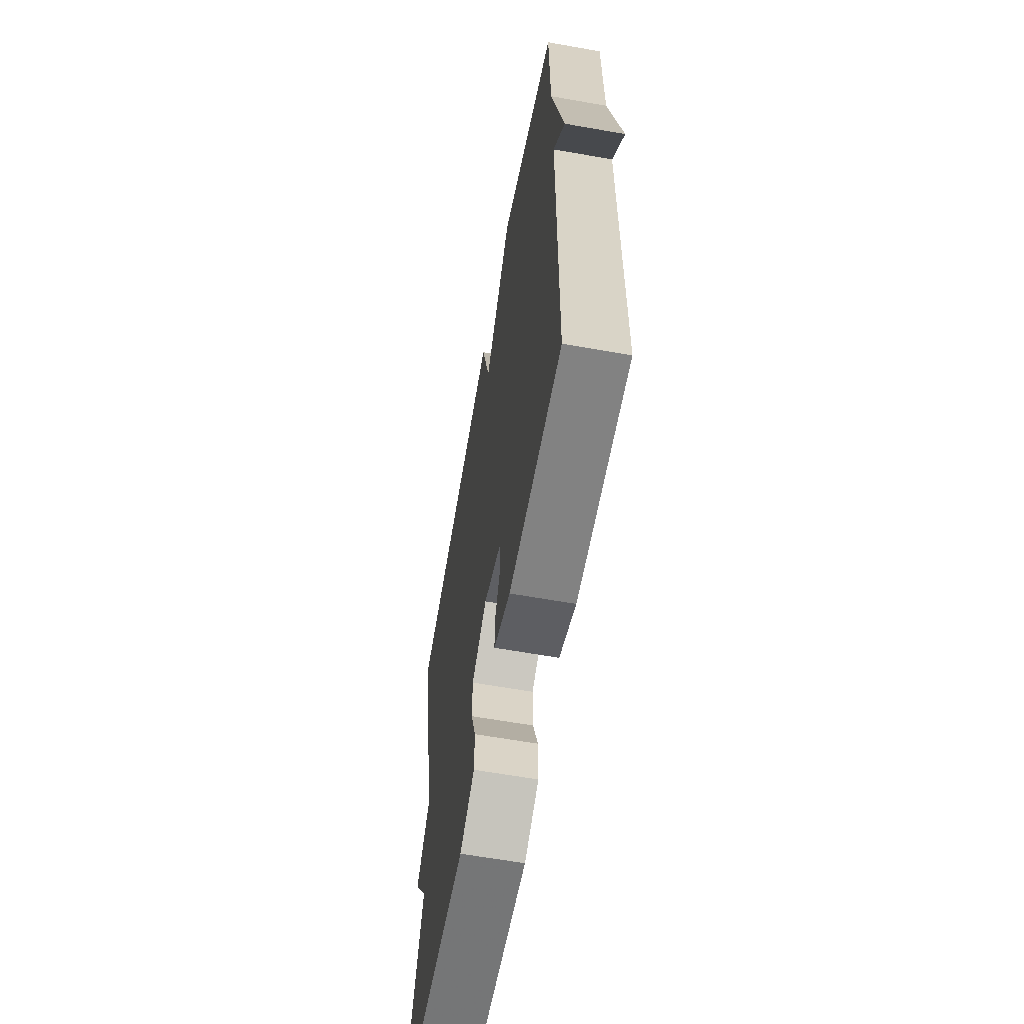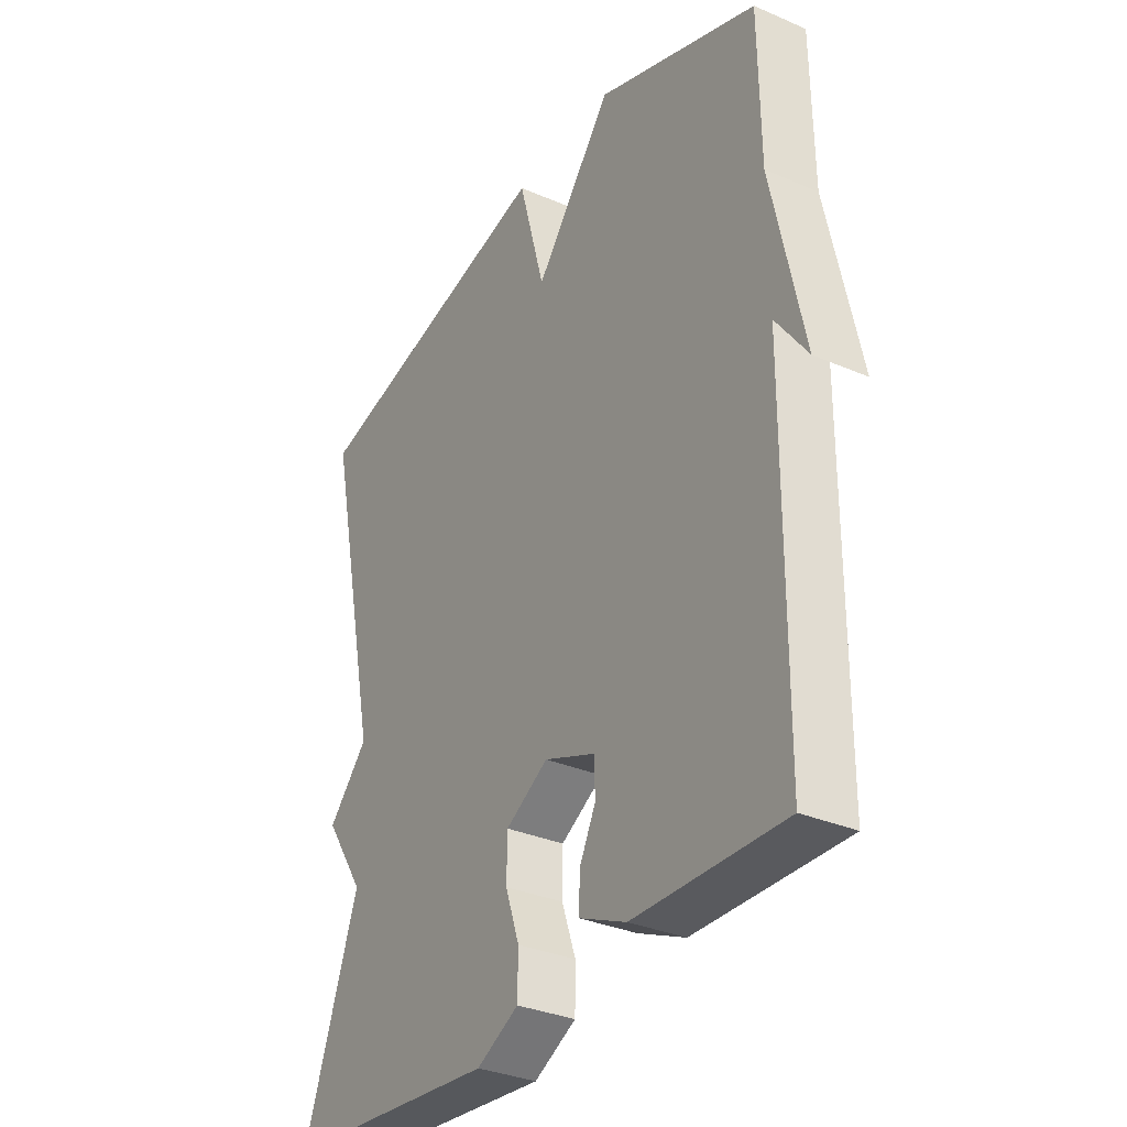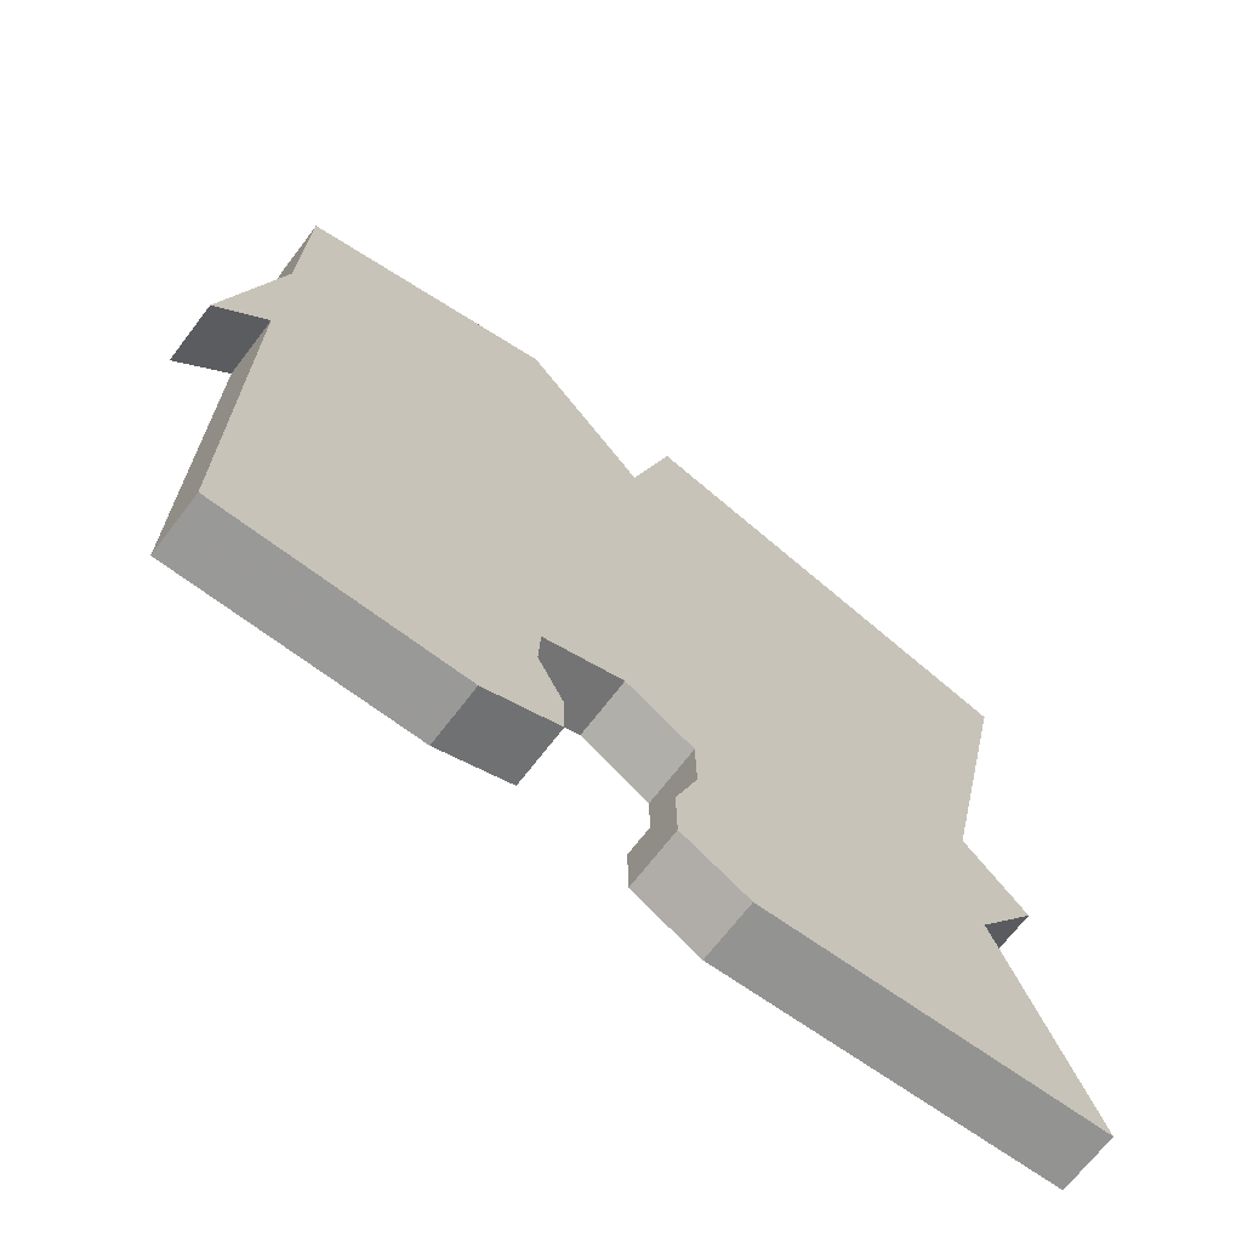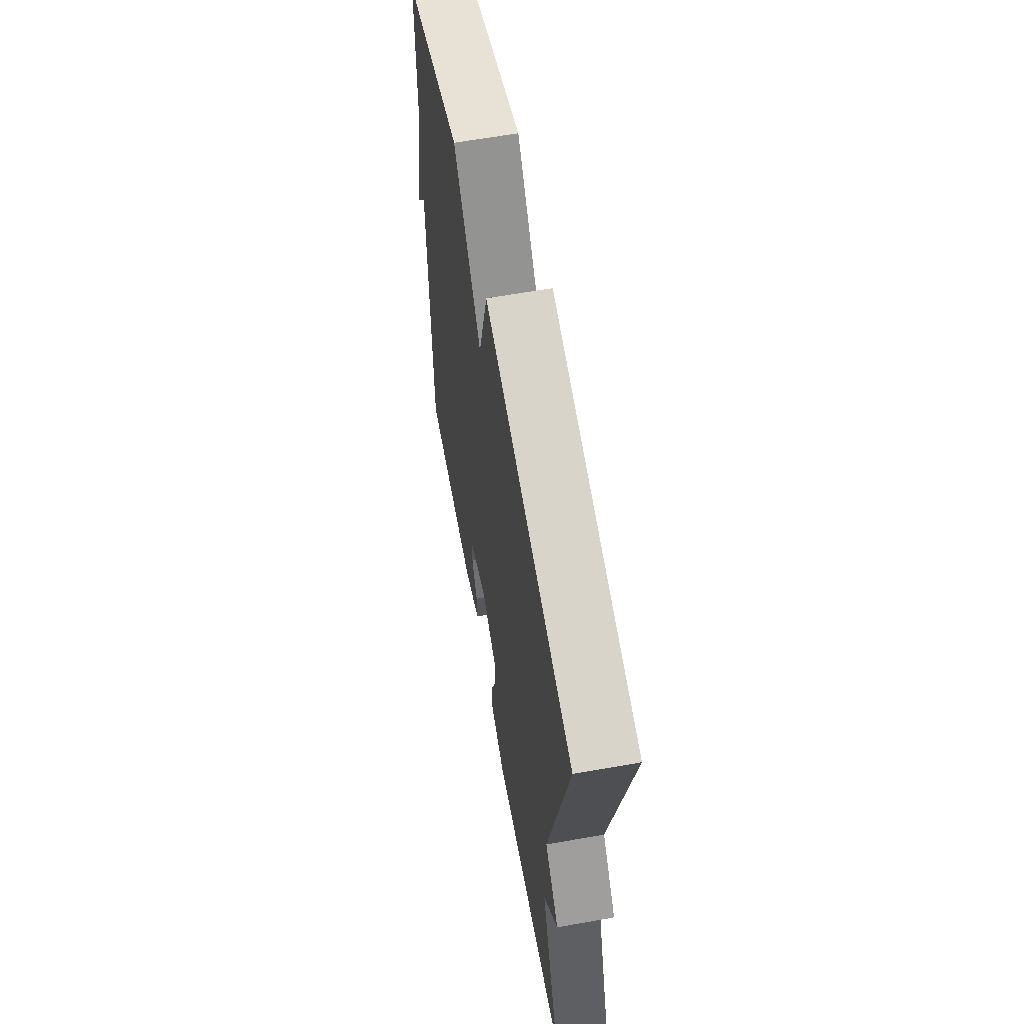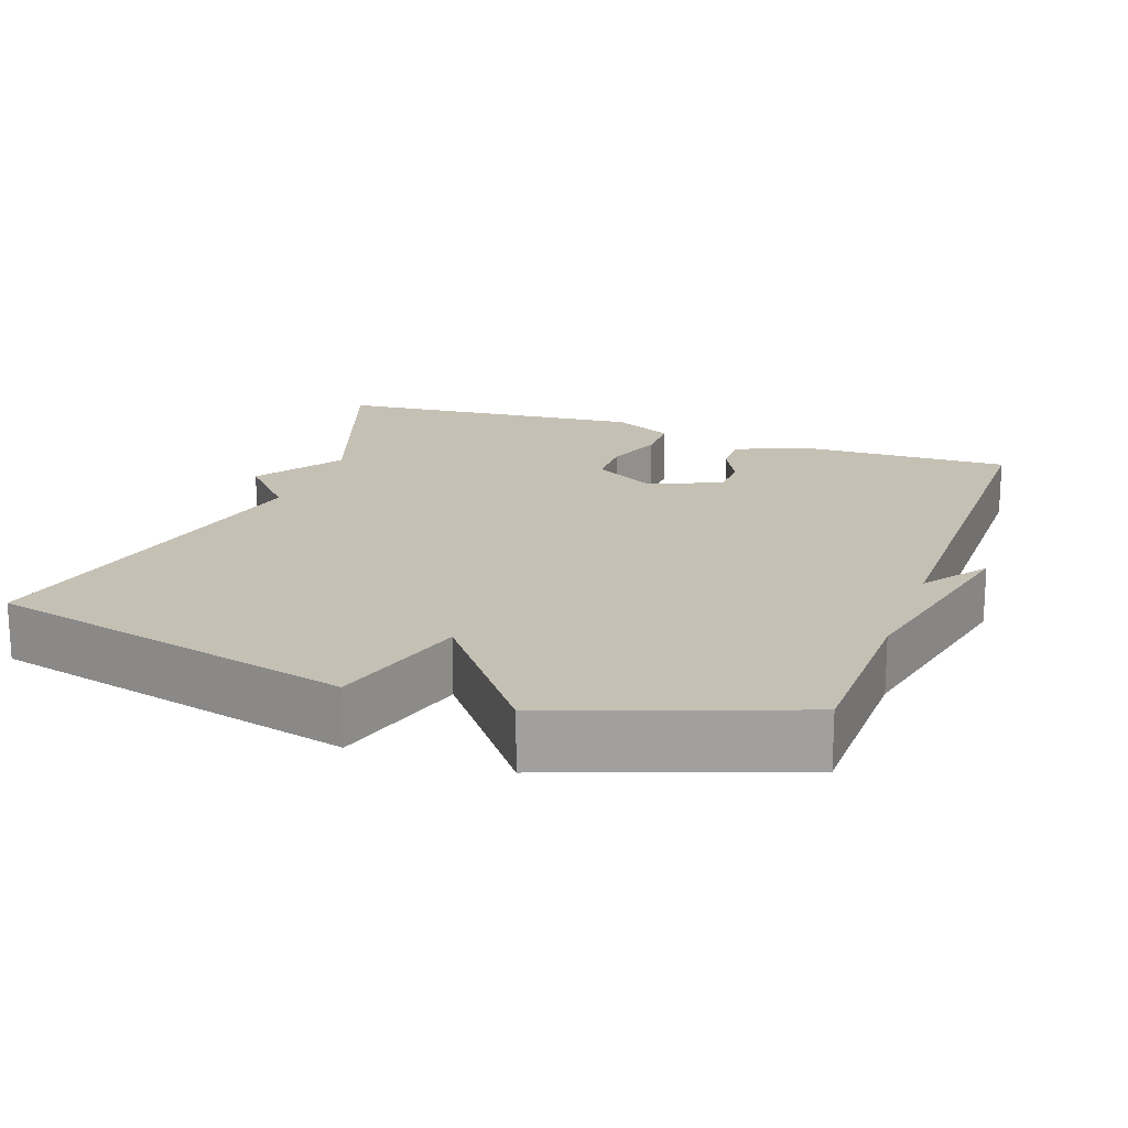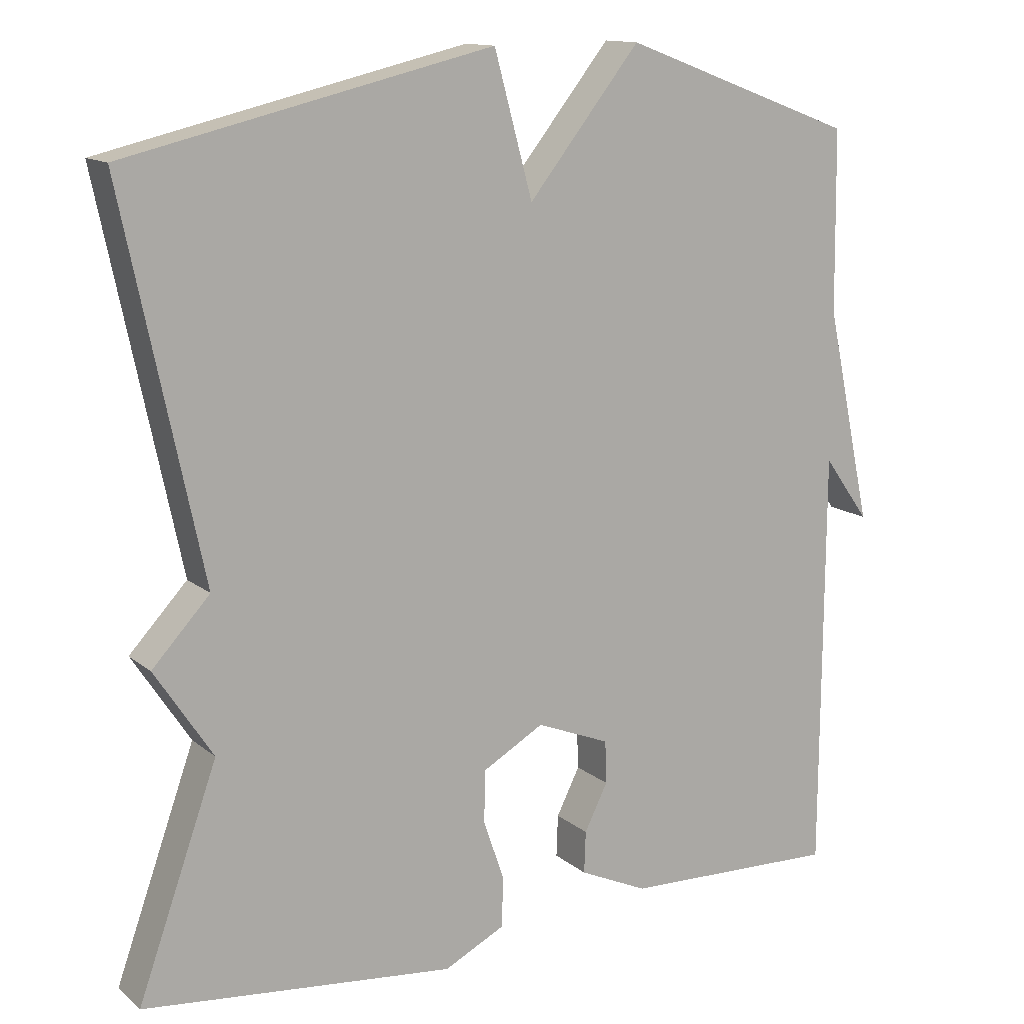
<metadata>
{"format":"obj","ext":"obj","renderer":"f3d","projection":"perspective","resolution":1024,"background":"white","views":[{"elev":-62.3,"azim":79.8,"up":"+Z"},{"elev":-32.8,"azim":59.1,"up":"+Z"},{"elev":-69.7,"azim":142.5,"up":"+Z"},{"elev":62.7,"azim":-100.2,"up":"+Z"},{"elev":18.2,"azim":19.9,"up":"+Y"},{"elev":13.2,"azim":-30.2,"up":"+Z"}]}
</metadata>
<code>
v 0.5 0.07 0.5
v 0.503 0.07 0.26
v 0.564 0.07 -0.025
v 0.503 0.07 0.06
v 0.5 0.07 -0.5
v 0.212 0.07 -0.492
v 0.121 0.07 -0.451
v 0.123 0.07 -0.395
v 0.154 0.07 -0.333
v 0.152 0.07 -0.276
v 0.054 0.07 -0.237
v -0.028 0.07 -0.284
v -0.029 0.07 -0.354
v -0.002 0.07 -0.432
v -0.003 0.07 -0.5
v -0.084 0.07 -0.541
v -0.5 0.07 -0.5
v -0.394 0.07 -0.202
v -0.471 0.07 -0.085
v -0.394 0.07 -0.002
v -0.5 0.07 0.5
v -0.012 0.07 0.616
v 0.039 0.07 0.429
v 0.188 0.07 0.616
v 0.5 0 0.5
v 0.503 0 0.26
v 0.564 0 -0.025
v 0.503 0 0.06
v 0.5 0 -0.5
v 0.212 0 -0.492
v 0.121 0 -0.451
v 0.123 0 -0.395
v 0.154 0 -0.333
v 0.152 0 -0.276
v 0.054 0 -0.237
v -0.028 0 -0.284
v -0.029 0 -0.354
v -0.002 0 -0.432
v -0.003 0 -0.5
v -0.084 0 -0.541
v -0.5 0 -0.5
v -0.394 0 -0.202
v -0.471 0 -0.085
v -0.394 0 -0.002
v -0.5 0 0.5
v -0.012 0 0.616
v 0.039 0 0.429
v 0.188 0 0.616
f 23 24 1 2
f 20 21 22 23
f 20 23 2
f 19 20 2
f 18 19 2
f 16 17 18
f 15 16 18
f 14 15 18
f 13 14 18
f 12 13 18
f 11 12 18 2
f 10 11 2
f 9 10 2
f 8 9 2
f 7 8 2
f 6 7 2
f 5 6 2
f 4 5 2
f 2 3 4
f 26 25 48 47
f 47 46 45 44
f 26 47 44
f 26 44 43
f 26 43 42
f 42 41 40
f 42 40 39
f 42 39 38
f 42 38 37
f 42 37 36
f 26 42 36 35
f 26 35 34
f 26 34 33
f 26 33 32
f 26 32 31
f 26 31 30
f 26 30 29
f 26 29 28
f 28 27 26
f 1 25 26 2
f 2 26 27 3
f 3 27 28 4
f 4 28 29 5
f 5 29 30 6
f 6 30 31 7
f 7 31 32 8
f 8 32 33 9
f 9 33 34 10
f 10 34 35 11
f 11 35 36 12
f 12 36 37 13
f 13 37 38 14
f 14 38 39 15
f 15 39 40 16
f 16 40 41 17
f 17 41 42 18
f 18 42 43 19
f 19 43 44 20
f 20 44 45 21
f 21 45 46 22
f 22 46 47 23
f 23 47 48 24
f 24 48 25 1

</code>
